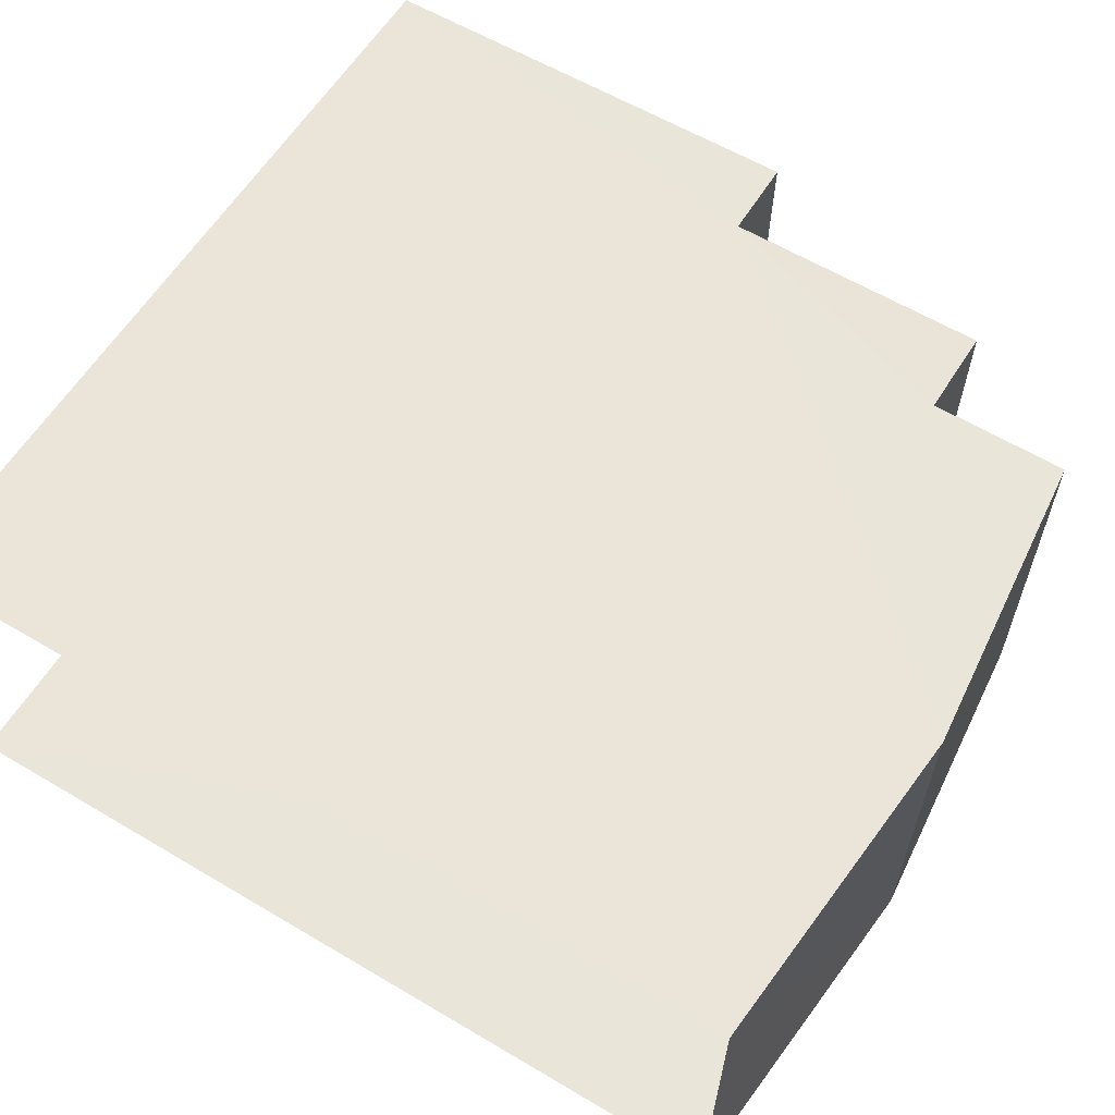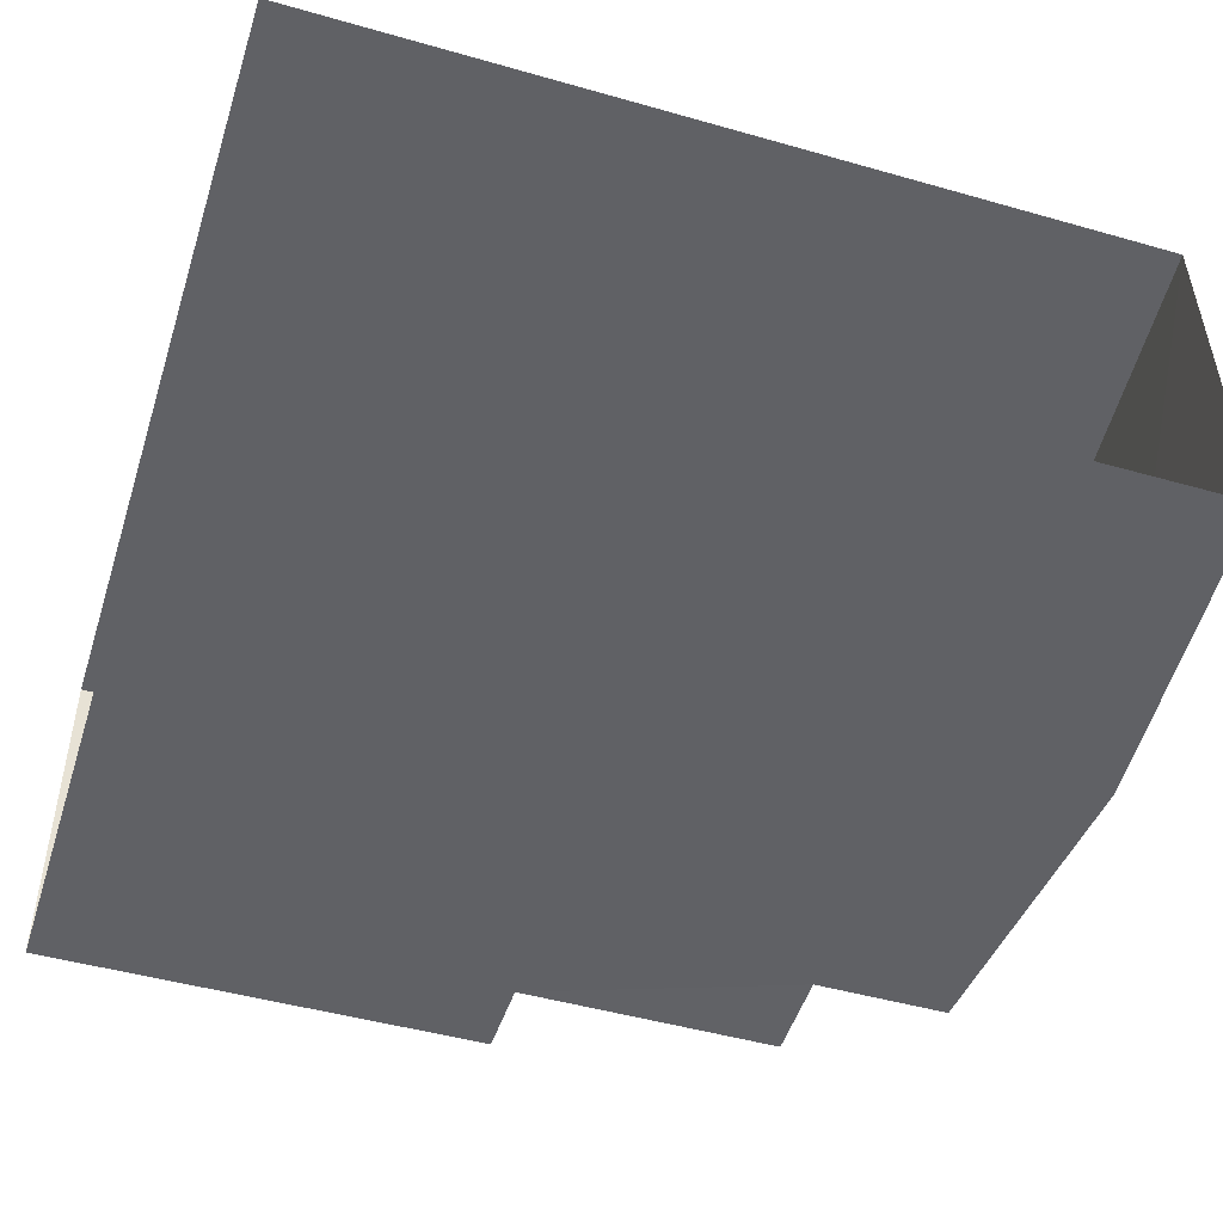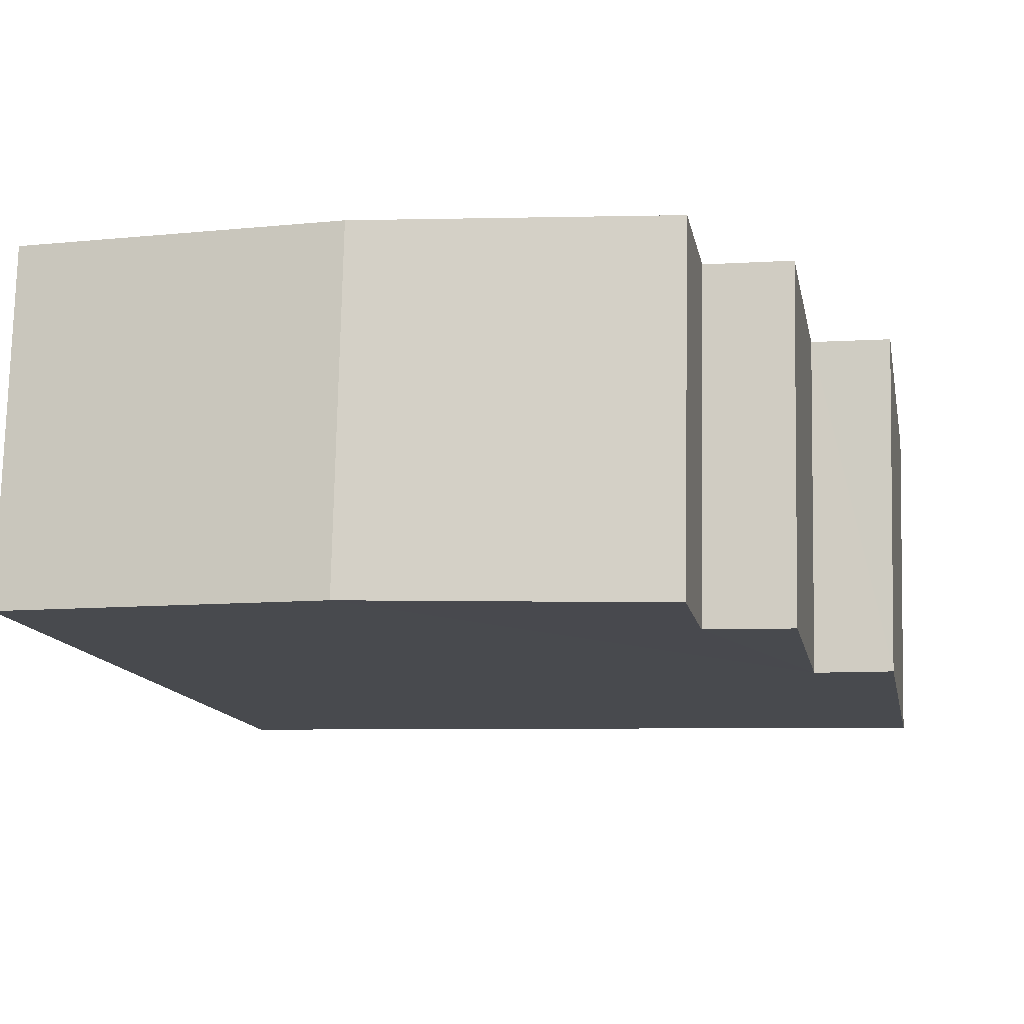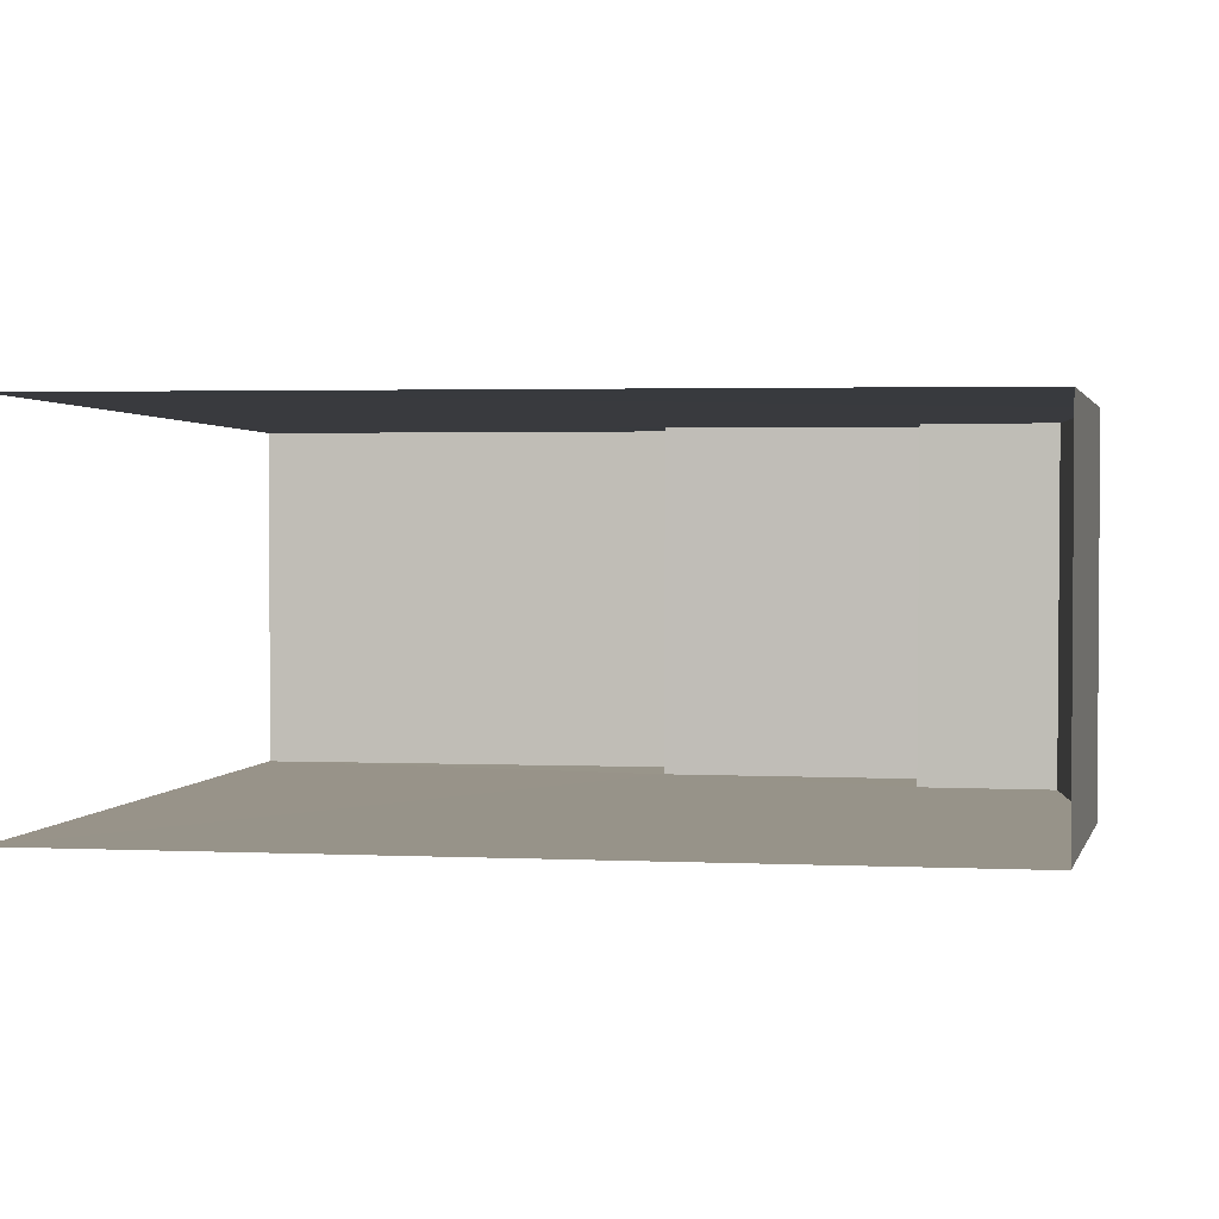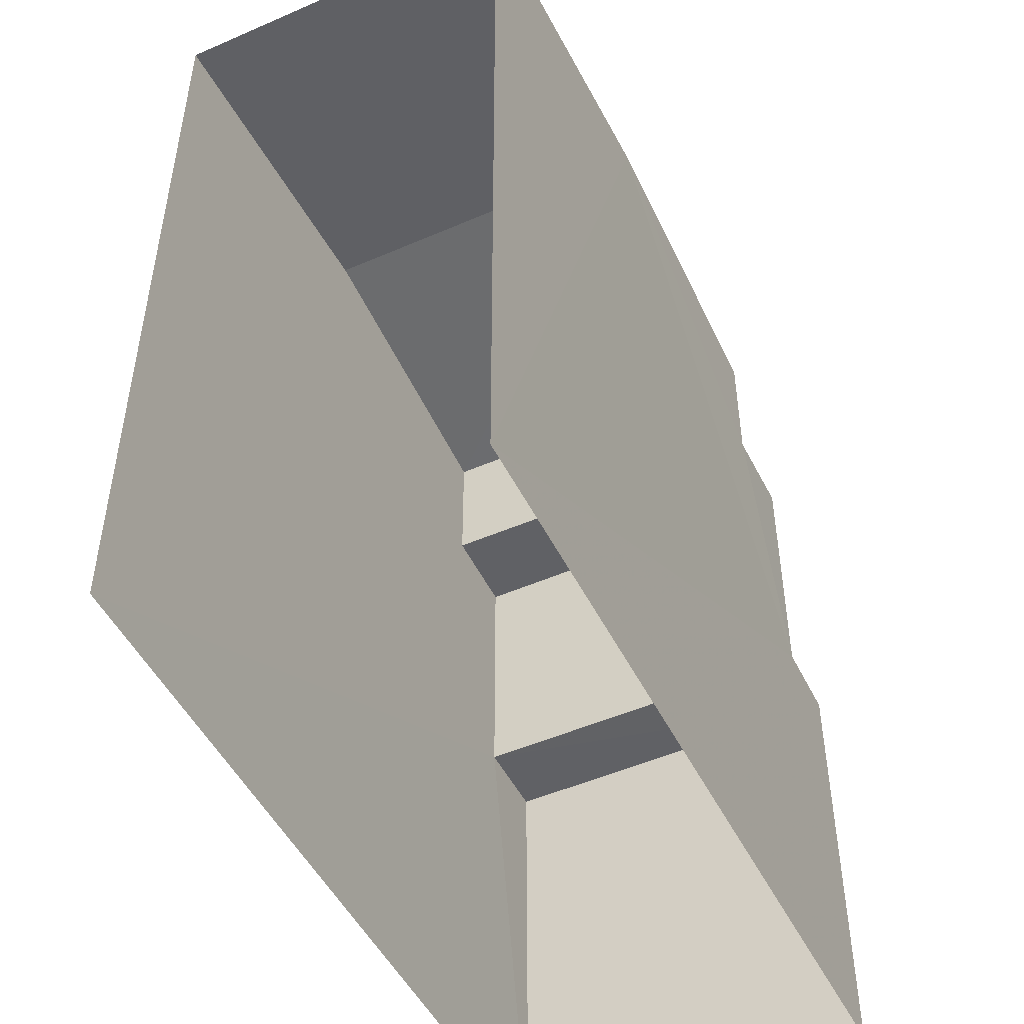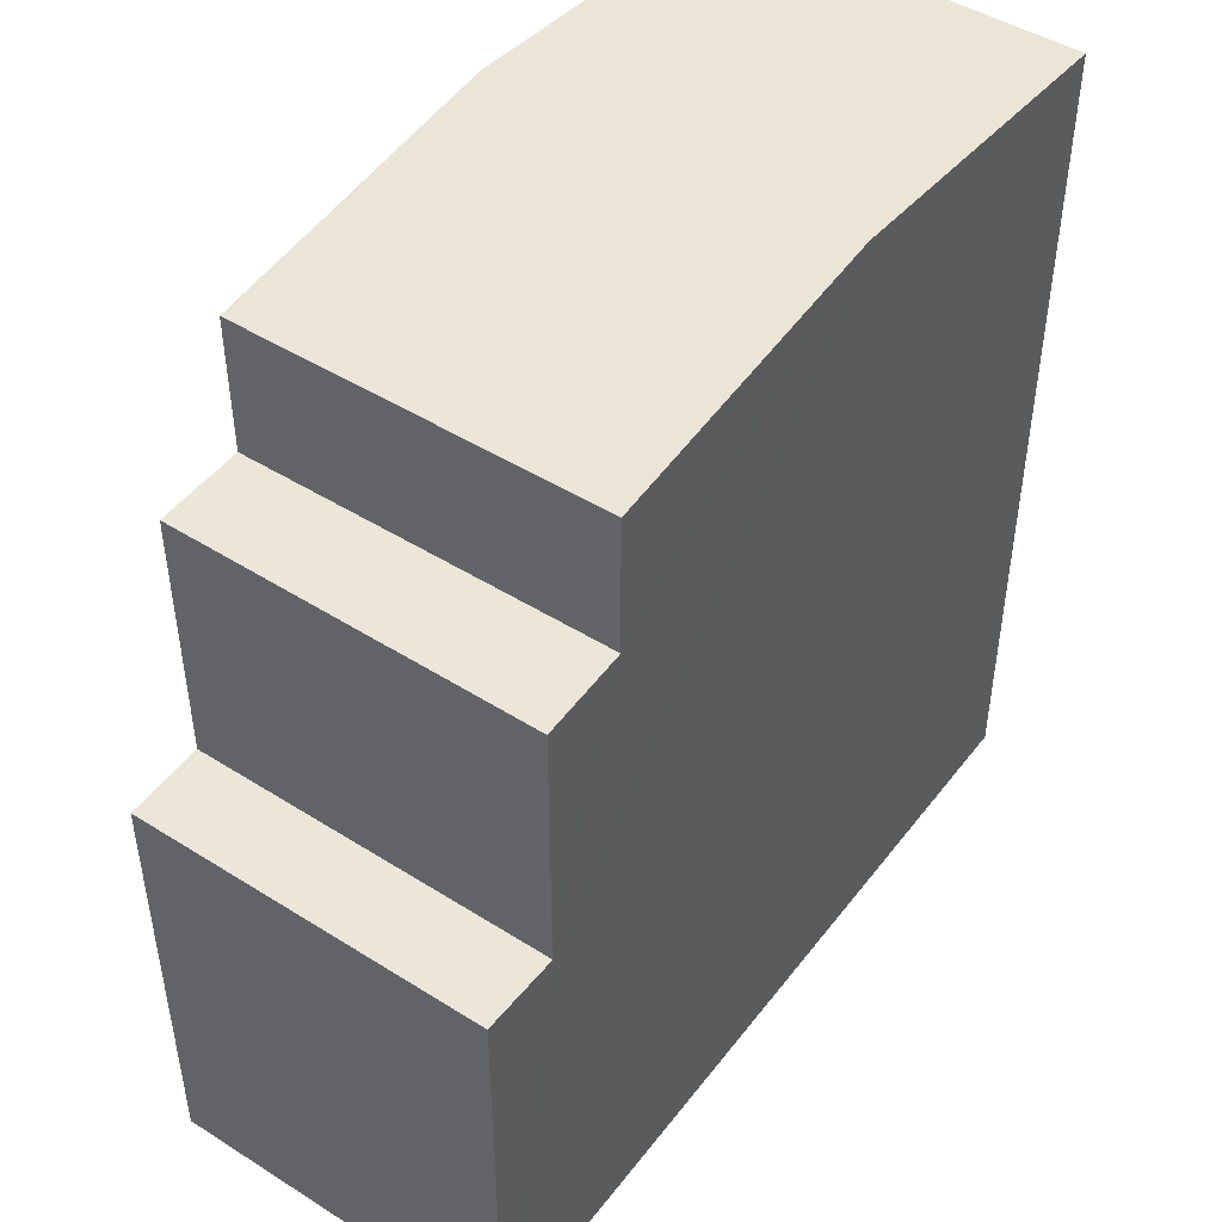
<metadata>
{"format":"obj","ext":"obj","renderer":"f3d","projection":"perspective","resolution":1024,"background":"white","views":[{"elev":60.5,"azim":-58.8,"up":"+Y"},{"elev":-47.9,"azim":-107.7,"up":"+Y"},{"elev":-13.1,"azim":10.9,"up":"+Y"},{"elev":2.8,"azim":-81.3,"up":"+Y"},{"elev":-49.0,"azim":-65.6,"up":"+Z"},{"elev":47.0,"azim":124.2,"up":"+Z"}]}
</metadata>
<code>
v -3.723e+05 -1.053e+05 24.43
v -3.723e+05 -1.053e+05 24.43
v -3.723e+05 -1.053e+05 24.43
v -3.723e+05 -1.053e+05 24.43
v -3.723e+05 -1.053e+05 34.47
v -3.723e+05 -1.053e+05 34.13
v -3.723e+05 -1.053e+05 34.47
v -3.723e+05 -1.053e+05 34.13
v -3.723e+05 -1.053e+05 29.54
v -3.723e+05 -1.053e+05 29.54
v -3.723e+05 -1.053e+05 29.54
v -3.723e+05 -1.053e+05 29.54
v -3.723e+05 -1.053e+05 34.13
v -3.723e+05 -1.053e+05 34.13
v -3.723e+05 -1.053e+05 32.57
v -3.723e+05 -1.053e+05 32.57
v -3.723e+05 -1.053e+05 32.57
v -3.723e+05 -1.053e+05 32.57
f 1 2 3
f 4 1 3
f 14 3 2
f 14 13 3
f 5 6 7
f 5 8 6
f 9 10 11
f 9 12 10
f 13 14 5
f 7 13 5
f 15 16 17
f 15 18 16
f 18 6 8
f 18 15 6
f 7 6 15
f 13 7 3
f 15 17 9
f 3 9 4
f 4 9 11
f 7 15 9
f 3 7 9
f 14 2 5
f 8 5 18
f 12 2 1
f 16 18 12
f 12 1 10
f 5 2 12
f 18 5 12
f 12 17 16
f 12 9 17
f 10 1 4
f 11 10 4

</code>
